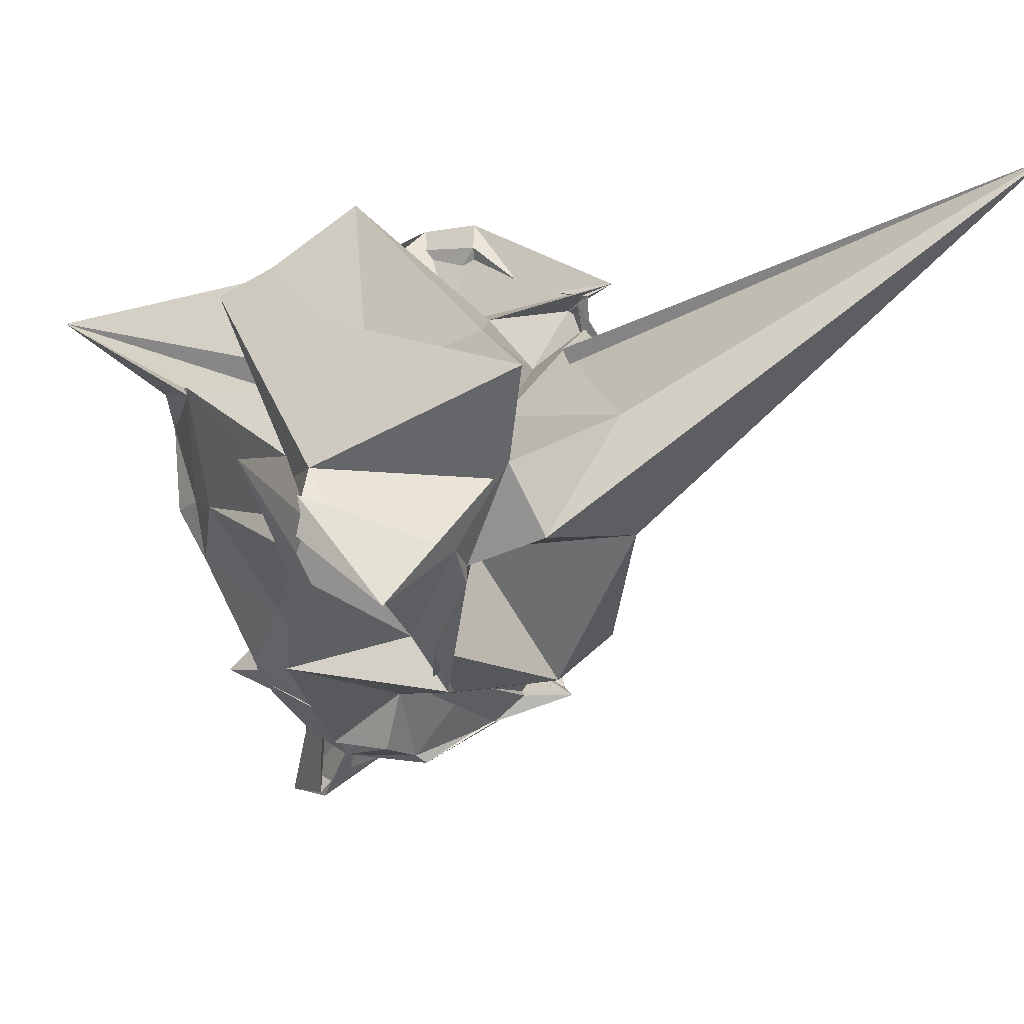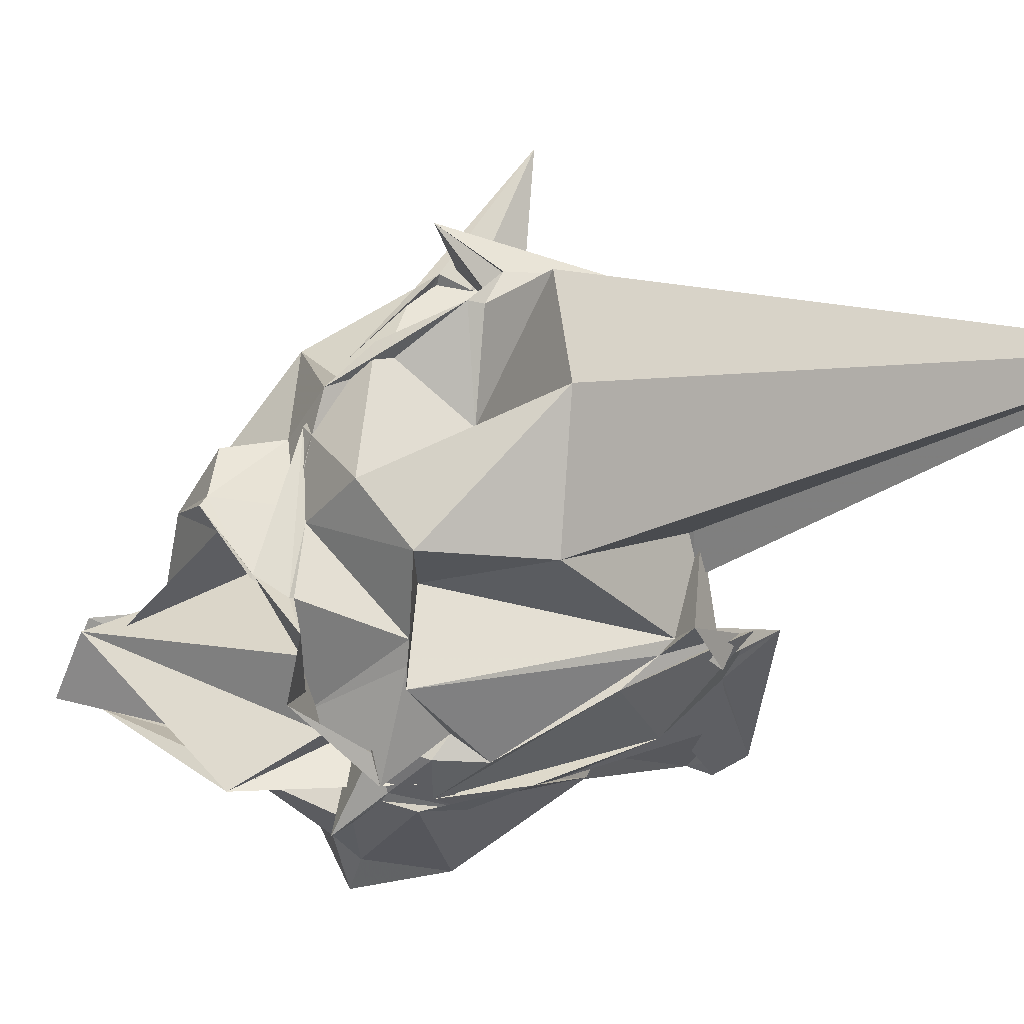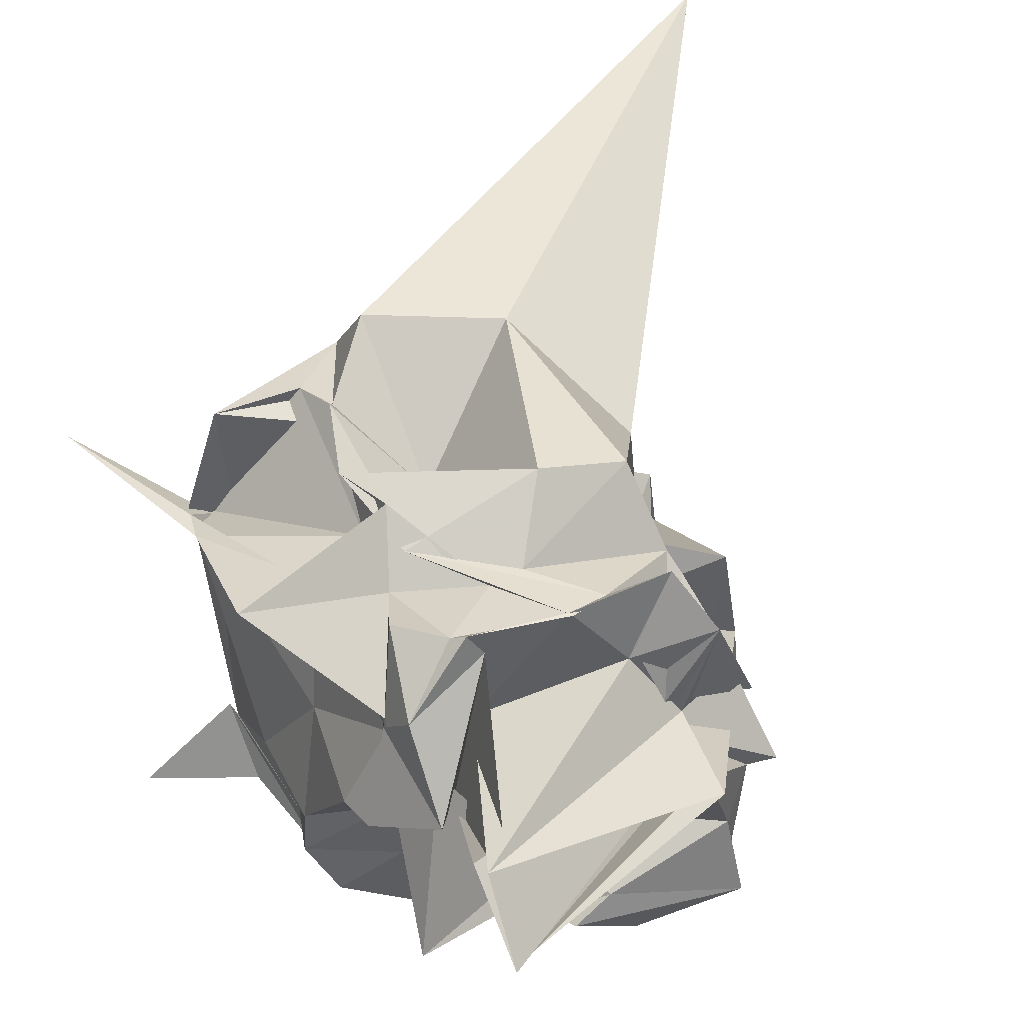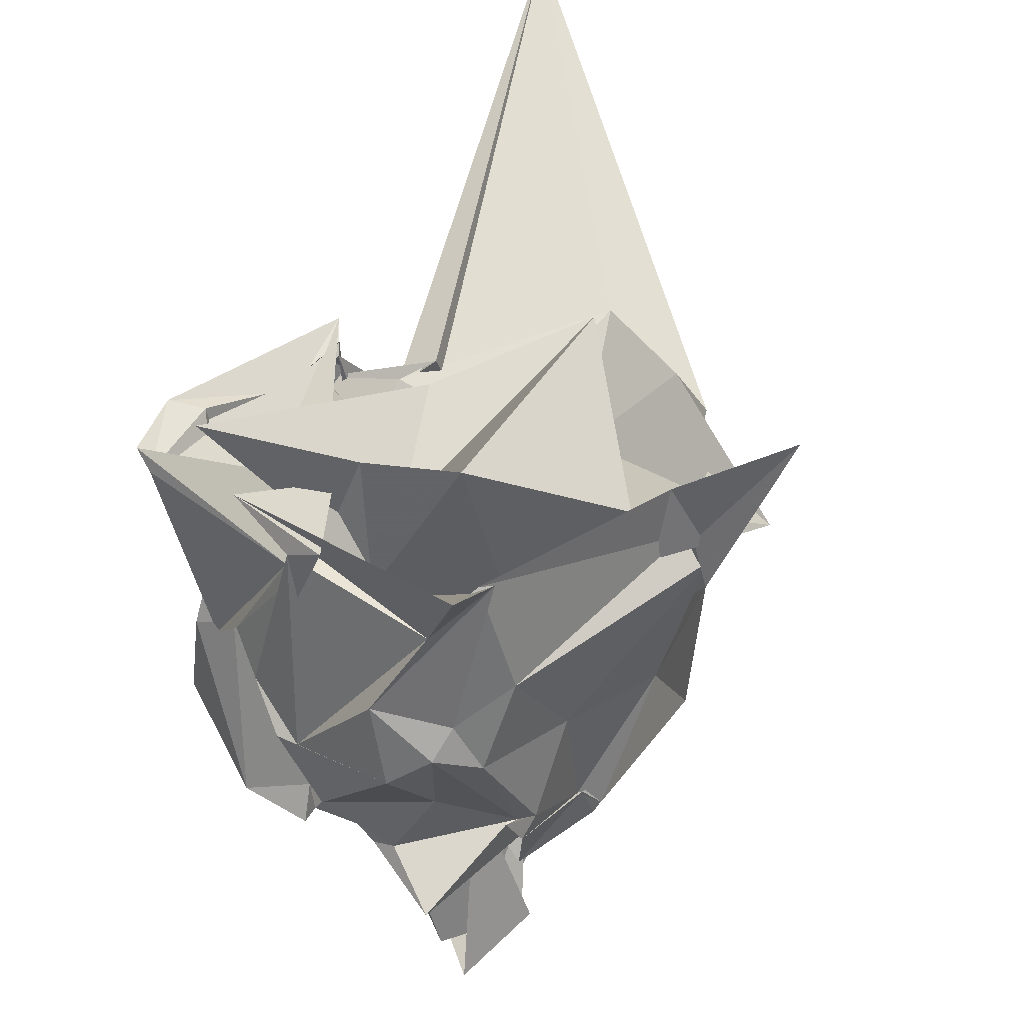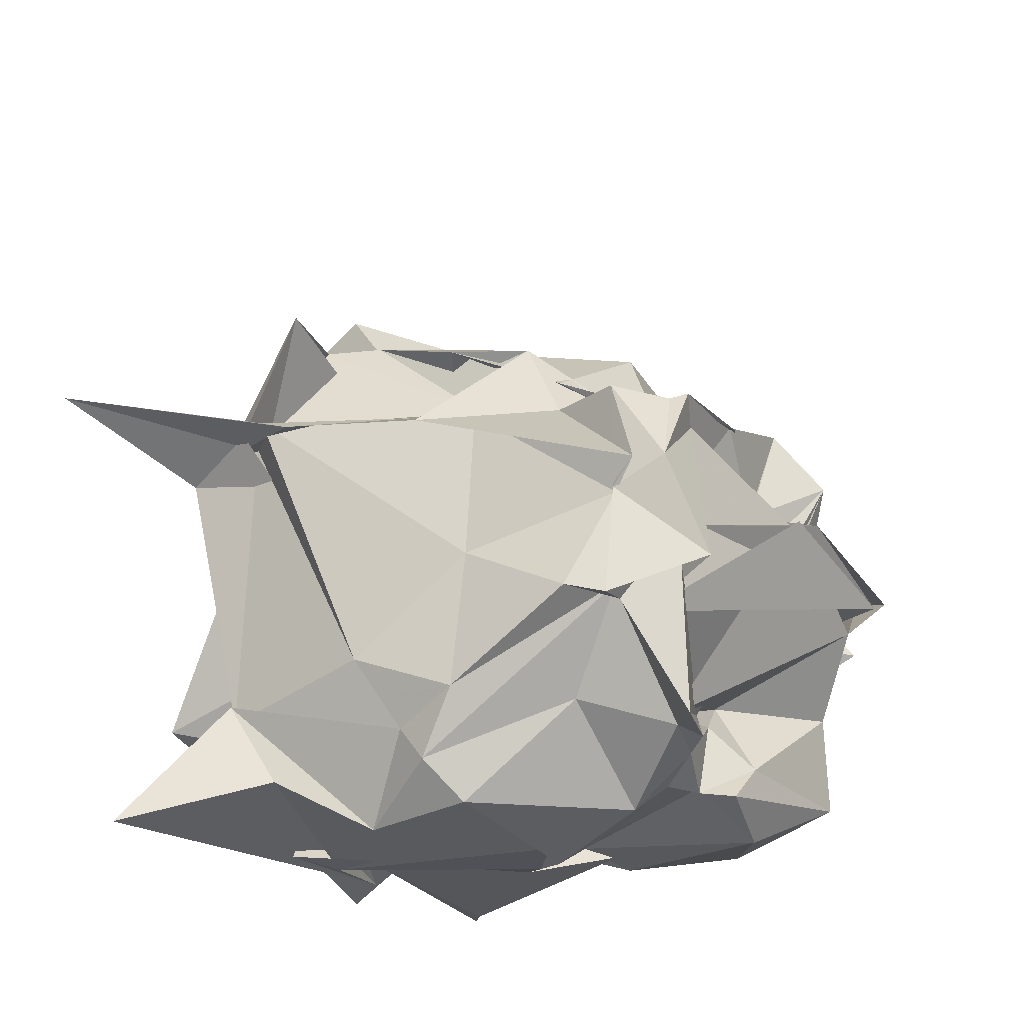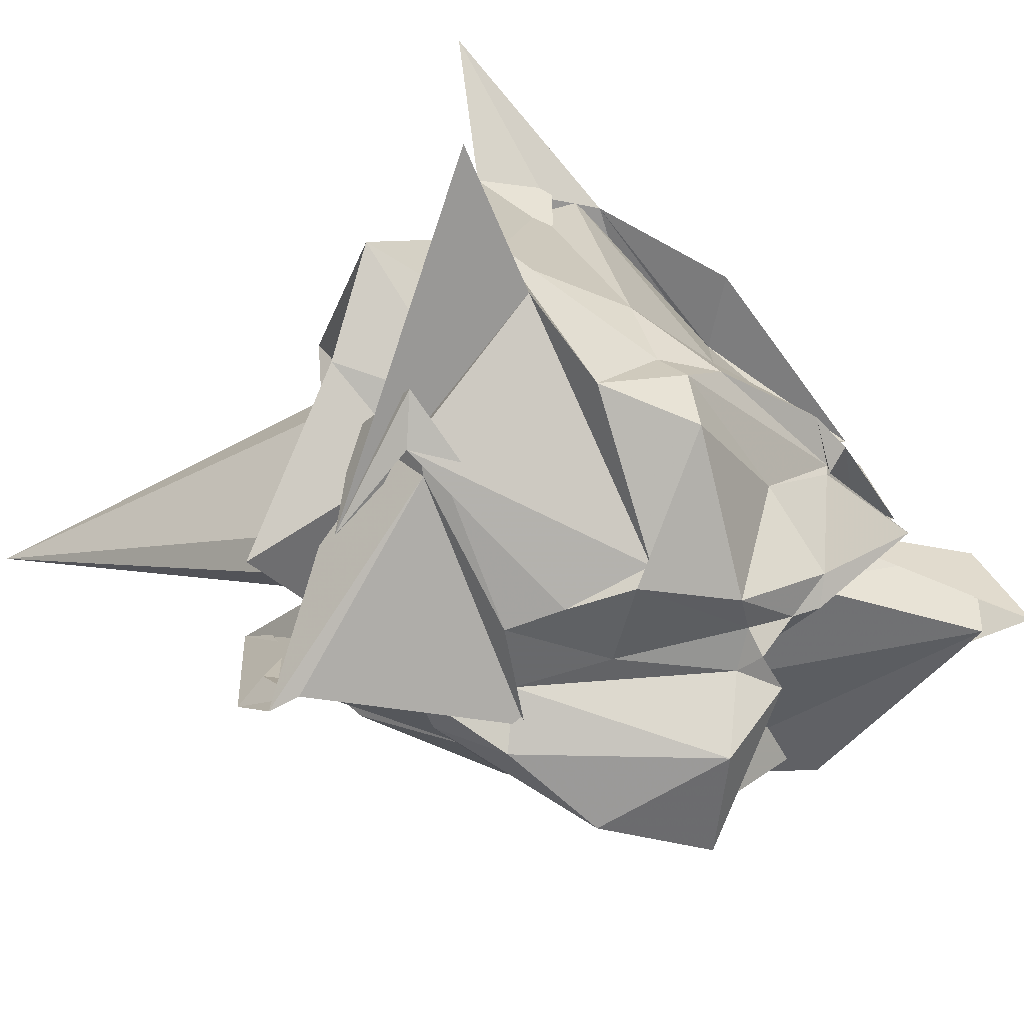
<metadata>
{"format":"obj","ext":"obj","renderer":"f3d","projection":"perspective","resolution":1024,"background":"white","views":[{"elev":34.2,"azim":138.8,"up":"+Z"},{"elev":53.1,"azim":-120.4,"up":"+Y"},{"elev":25.3,"azim":158.7,"up":"+Y"},{"elev":33.2,"azim":49.7,"up":"+Z"},{"elev":-19.2,"azim":120.0,"up":"+Y"},{"elev":-77.1,"azim":63.0,"up":"+Y"}]}
</metadata>
<code>
v -2.331 -0.6485 0.3589
v -3.47 -0.3313 -1.312
v -1.063 0.4082 0.3866
v -0.4555 0.6442 1.178
v -1.022 0.3712 0.559
v -1.576 1.111 0.3092
v -1.698 1.068 0.1188
v -1.963 1.452 0.3961
v -4.753 2.511 2.258
v -3.15 0.2773 0.6607
v -3.674 0.2551 0.2845
v -3.633 -0.1082 0.6316
v -3.679 -0.06476 0.6968
v -3.605 -0.5546 0.5684
v -3.609 -1.113 0.6497
v -3.469 -1.615 0.4743
v -2.242 -1.524 0.4208
v -1.889 -1.54 0.6701
v -2.154 -1.575 0.552
v -1.255 -1.311 0.3578
v -1.163 -0.9174 0.5758
v -1.209 -0.9939 0.5781
v -0.9137 0.4815 0.2579
v -0.8957 0.4259 0.1022
v -1.626 0.6161 -0.6111
v -1.657 1.108 0.03163
v -2.125 0.6241 -0.1937
v -2.692 1.442 0.07728
v -3.27 0.8336 -0.3334
v -3.57 0.0603 0.2322
v -3.607 0.03428 0.1068
v -3.673 -0.002915 -0.1857
v -3.714 -0.6421 0.07844
v -3.529 -0.8873 -0.4815
v -3.279 -1.326 -0.04798
v -3.151 -1.443 -0.588
v -2.735 -1.568 -0.2643
v -2.502 -1.614 -0.4706
v -2.123 -1.606 -0.7392
v -1.458 -1.568 -0.1062
v -1.286 -1.123 -0.3635
v -1.16 -0.7708 -0.1679
v -1.299 0.4514 -0.7743
v -0.9068 0.3189 -0.6655
v -1.661 0.9157 -0.8789
v -1.536 0.9426 -0.4905
v -2.417 1.078 -1.085
v -2.94 1.011 -1.029
v -2.861 0.5812 -0.973
v -3.383 0.5142 -1.336
v -3.635 -0.1517 -0.9774
v -3.52 -0.4452 -1.278
v -3.701 -0.4861 -0.7512
v -3.429 -1.225 -0.2197
v -3.309 -1.488 -0.574
v -3.012 -1.409 -0.4532
v -2.66 -1.425 -0.8185
v -2.244 -1.66 -0.7235
v -1.424 -1.496 -0.6487
v -1.266 -1.293 -0.5062
v -1.218 -0.9617 -0.6917
v -1.279 -0.2753 -0.7378
v -1.38 0.1065 -1.624
v -1.596 0.5206 -1.096
v -2.066 0.5733 -1.305
v -1.699 0.714 -1.043
v -2.242 0.6417 -1.32
v -3.119 0.5233 -1.171
v -3.187 0.3986 -1.226
v -3.428 -0.03843 -1.106
v -3.486 -0.1036 -1.259
v -3.579 -0.6302 -1.091
v -3.527 -0.4857 -1.377
v -3.459 -1.455 -1.146
v -2.822 -1.53 -1.547
v -2.464 -1.304 -1.412
v -2.237 -1.336 -1.353
v -2.104 -1.468 -1.233
v -1.616 -1.002 -1.169
v -1.459 -0.5028 -1.477
v -1.257 -0.5326 -1.302
v -1.432 -0.04291 -1.502
v -1.47 0.5387 -1.462
v -1.717 0.5135 -1.664
v -2.361 0.545 -1.719
v -2.587 0.5642 -1.605
v -2.588 0.5454 -1.579
v -2.887 -0.06813 -1.698
v -3.457 -0.1721 -1.561
v -3.219 -0.09834 -1.471
v -3.387 -0.3952 -1.486
v -3.388 -0.4433 -1.529
v -3.32 -1.077 -1.65
v -3.348 -1.288 -1.749
v -2.424 -1.379 -1.637
v -2.331 -1.365 -1.481
v -2.112 -1.214 -1.545
v -1.861 -1.134 -1.6
v -1.492 -0.5651 -1.484
v -1.477 -0.5769 -1.493
v -1.321 -0.5825 -1.498
v -1.415 -0.0205 -1.495
v -1.043 0.2613 0.7607
v -0.9229 0.4369 0.3767
v -1.049 1.097 0.1622
v -1.939 1.155 0.7757
v -2.681 1.293 0.851
v -3.311 0.1124 0.5215
v -3.777 -0.1351 0.4268
v -3.66 -0.2314 0.5228
v -3.798 0.02545 0.7792
v -3.758 -1.278 0.7014
v -3.605 -1.609 0.5729
v -2.261 -1.164 0.8015
v -2.691 -1.548 0.6705
v -0.7438 -1.542 0.9621
v -1.22 -1.043 0.5474
v -1.59 -0.4549 0.02962
v -1.26 0.1679 0.5408
v -2.291 0.7376 0.2958
v -2.634 0.3083 0.3965
v -3.284 -0.1472 0.2733
v -3.207 -0.4865 0.5178
v -3.254 -0.9325 0.2671
v -2.256 -1.221 0.4841
v -1.91 -1.19 0.4068
v -2.041 -1.13 0.1333
v -1.445 -0.9101 1.156
v -2.326 0.8308 1.117
v -2.786 -0.06285 0.7849
v -2.992 -1.573 0.9919
v -2.011 -1.159 1.049
v -1.462 0.1213 -1.759
v -1.777 0.5459 -1.738
v -2.342 0.5542 -1.7
v -2.905 0.6845 -1.695
v -3.09 0.4094 -1.893
v -3.333 -0.01162 -1.54
v -3.456 -0.4233 -1.878
v -3.372 -0.5448 -1.702
v -3.237 -0.8267 -1.772
v -2.613 -1.207 -1.661
v -2.439 -1.002 -1.485
v -2.022 -1.162 -1.657
v -1.482 -1.196 -1.855
v -1.616 -0.1964 -1.752
v -1.564 -0.4016 -1.945
v -1.891 0.4102 -1.692
v -1.908 -0.06725 -1.472
v -2.708 0.1854 -1.626
v -3.004 -0.1688 -1.655
v -2.971 -0.385 -1.468
v -2.939 -0.3018 -2.122
v -2.668 -0.8436 -1.415
v -1.994 -1.04 -1.504
v -2.226 -0.9935 -1.526
v -1.8 -0.55 -1.464
v -1.656 -0.7728 -2.735
v -1.602 -0.3397 -2.489
v -2.973 -0.3259 -2.258
v -1.817 -0.8254 -2.531
v -1.555 -0.3162 -2.416
f 3 23 4
f 4 23 24
f 4 24 5
f 5 24 25
f 5 25 6
f 6 25 26
f 6 26 7
f 7 26 27
f 7 27 8
f 8 27 28
f 8 28 9
f 9 28 29
f 9 29 10
f 10 29 30
f 10 30 11
f 11 30 31
f 11 31 12
f 12 31 32
f 12 32 13
f 13 32 33
f 13 33 14
f 14 33 34
f 14 34 15
f 15 34 35
f 15 35 16
f 16 35 36
f 16 36 17
f 17 36 37
f 17 37 18
f 18 37 38
f 18 38 19
f 19 38 39
f 19 39 20
f 20 39 40
f 20 40 21
f 21 40 41
f 21 41 22
f 22 41 42
f 22 42 3
f 3 42 23
f 23 43 24
f 24 43 44
f 24 44 25
f 25 44 45
f 25 45 26
f 26 45 46
f 26 46 27
f 27 46 47
f 27 47 28
f 28 47 48
f 28 48 29
f 29 48 49
f 29 49 30
f 30 49 50
f 30 50 31
f 31 50 51
f 31 51 32
f 32 51 52
f 32 52 33
f 33 52 53
f 33 53 34
f 34 53 54
f 34 54 35
f 35 54 55
f 35 55 36
f 36 55 56
f 36 56 37
f 37 56 57
f 37 57 38
f 38 57 58
f 38 58 39
f 39 58 59
f 39 59 40
f 40 59 60
f 40 60 41
f 41 60 61
f 41 61 42
f 42 61 62
f 42 62 23
f 23 62 43
f 43 63 44
f 44 63 64
f 44 64 45
f 45 64 65
f 45 65 46
f 46 65 66
f 46 66 47
f 47 66 67
f 47 67 48
f 48 67 68
f 48 68 49
f 49 68 69
f 49 69 50
f 50 69 70
f 50 70 51
f 51 70 71
f 51 71 52
f 52 71 72
f 52 72 53
f 53 72 73
f 53 73 54
f 54 73 74
f 54 74 55
f 55 74 75
f 55 75 56
f 56 75 76
f 56 76 57
f 57 76 77
f 57 77 58
f 58 77 78
f 58 78 59
f 59 78 79
f 59 79 60
f 60 79 80
f 60 80 61
f 61 80 81
f 61 81 62
f 62 81 82
f 62 82 43
f 43 82 63
f 63 83 64
f 64 83 84
f 64 84 65
f 65 84 85
f 65 85 66
f 66 85 86
f 66 86 67
f 67 86 87
f 67 87 68
f 68 87 88
f 68 88 69
f 69 88 89
f 69 89 70
f 70 89 90
f 70 90 71
f 71 90 91
f 71 91 72
f 72 91 92
f 72 92 73
f 73 92 93
f 73 93 74
f 74 93 94
f 74 94 75
f 75 94 95
f 75 95 76
f 76 95 96
f 76 96 77
f 77 96 97
f 77 97 78
f 78 97 98
f 78 98 79
f 79 98 99
f 79 99 80
f 80 99 100
f 80 100 81
f 81 100 101
f 81 101 82
f 82 101 102
f 82 102 63
f 63 102 83
f 103 104 118
f 104 119 118
f 104 105 119
f 105 120 119
f 105 106 120
f 106 107 120
f 107 121 120
f 107 108 121
f 108 122 121
f 108 109 122
f 109 110 122
f 110 123 122
f 110 111 123
f 111 124 123
f 111 112 124
f 112 113 124
f 113 125 124
f 113 114 125
f 114 126 125
f 114 115 126
f 115 116 126
f 116 127 126
f 116 117 127
f 117 118 127
f 117 103 118
f 118 119 128
f 119 129 128
f 119 120 129
f 120 121 129
f 121 130 129
f 121 122 130
f 122 123 130
f 123 131 130
f 123 124 131
f 124 125 131
f 125 132 131
f 125 126 132
f 126 127 132
f 127 128 132
f 127 118 128
f 133 148 134
f 134 148 149
f 134 149 135
f 135 149 150
f 135 150 136
f 136 150 137
f 137 150 151
f 137 151 138
f 138 151 152
f 138 152 139
f 139 152 140
f 140 152 153
f 140 153 141
f 141 153 154
f 141 154 142
f 142 154 143
f 143 154 155
f 143 155 144
f 144 155 156
f 144 156 145
f 145 156 146
f 146 156 157
f 146 157 147
f 147 157 148
f 147 148 133
f 148 158 149
f 149 158 159
f 149 159 150
f 150 159 151
f 151 159 160
f 151 160 152
f 152 160 153
f 153 160 161
f 153 161 154
f 154 161 155
f 155 161 162
f 155 162 156
f 156 162 157
f 157 162 158
f 157 158 148
f 3 4 103
f 103 4 104
f 4 5 104
f 104 5 105
f 5 6 105
f 105 6 106
f 6 7 106
f 7 8 106
f 106 8 107
f 8 9 107
f 107 9 108
f 9 10 108
f 108 10 109
f 10 11 109
f 11 12 109
f 109 12 110
f 12 13 110
f 110 13 111
f 13 14 111
f 111 14 112
f 14 15 112
f 15 16 112
f 112 16 113
f 16 17 113
f 113 17 114
f 17 18 114
f 114 18 115
f 18 19 115
f 19 20 115
f 115 20 116
f 20 21 116
f 116 21 117
f 21 22 117
f 117 22 103
f 22 3 103
f 83 133 84
f 84 133 134
f 84 134 85
f 85 134 135
f 85 135 86
f 86 135 136
f 86 136 87
f 87 136 88
f 88 136 137
f 88 137 89
f 89 137 138
f 89 138 90
f 90 138 139
f 90 139 91
f 91 139 92
f 92 139 140
f 92 140 93
f 93 140 141
f 93 141 94
f 94 141 142
f 94 142 95
f 95 142 96
f 96 142 143
f 96 143 97
f 97 143 144
f 97 144 98
f 98 144 145
f 98 145 99
f 99 145 100
f 100 145 146
f 100 146 101
f 101 146 147
f 101 147 102
f 102 147 133
f 102 133 83
f 128 129 1
f 129 130 1
f 130 131 1
f 131 132 1
f 132 128 1
f 159 158 2
f 160 159 2
f 161 160 2
f 162 161 2
f 158 162 2

</code>
